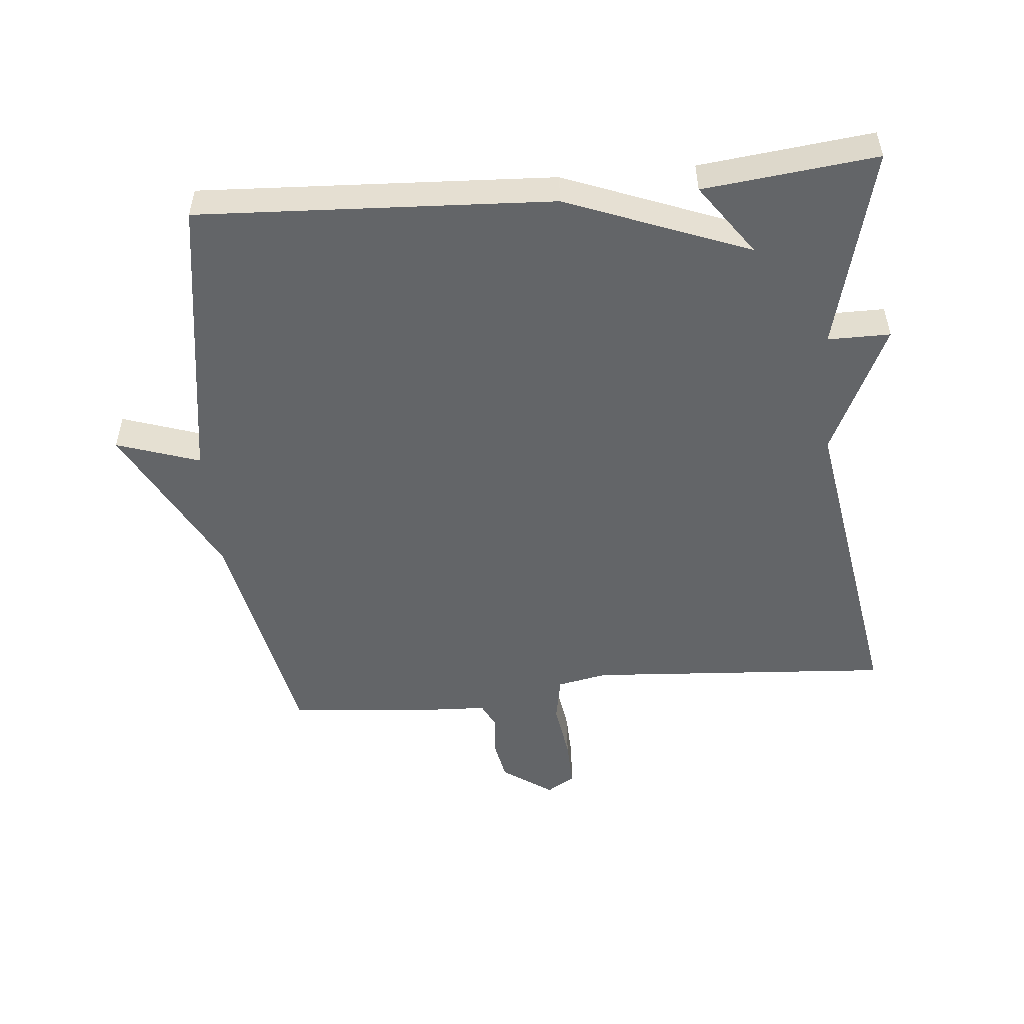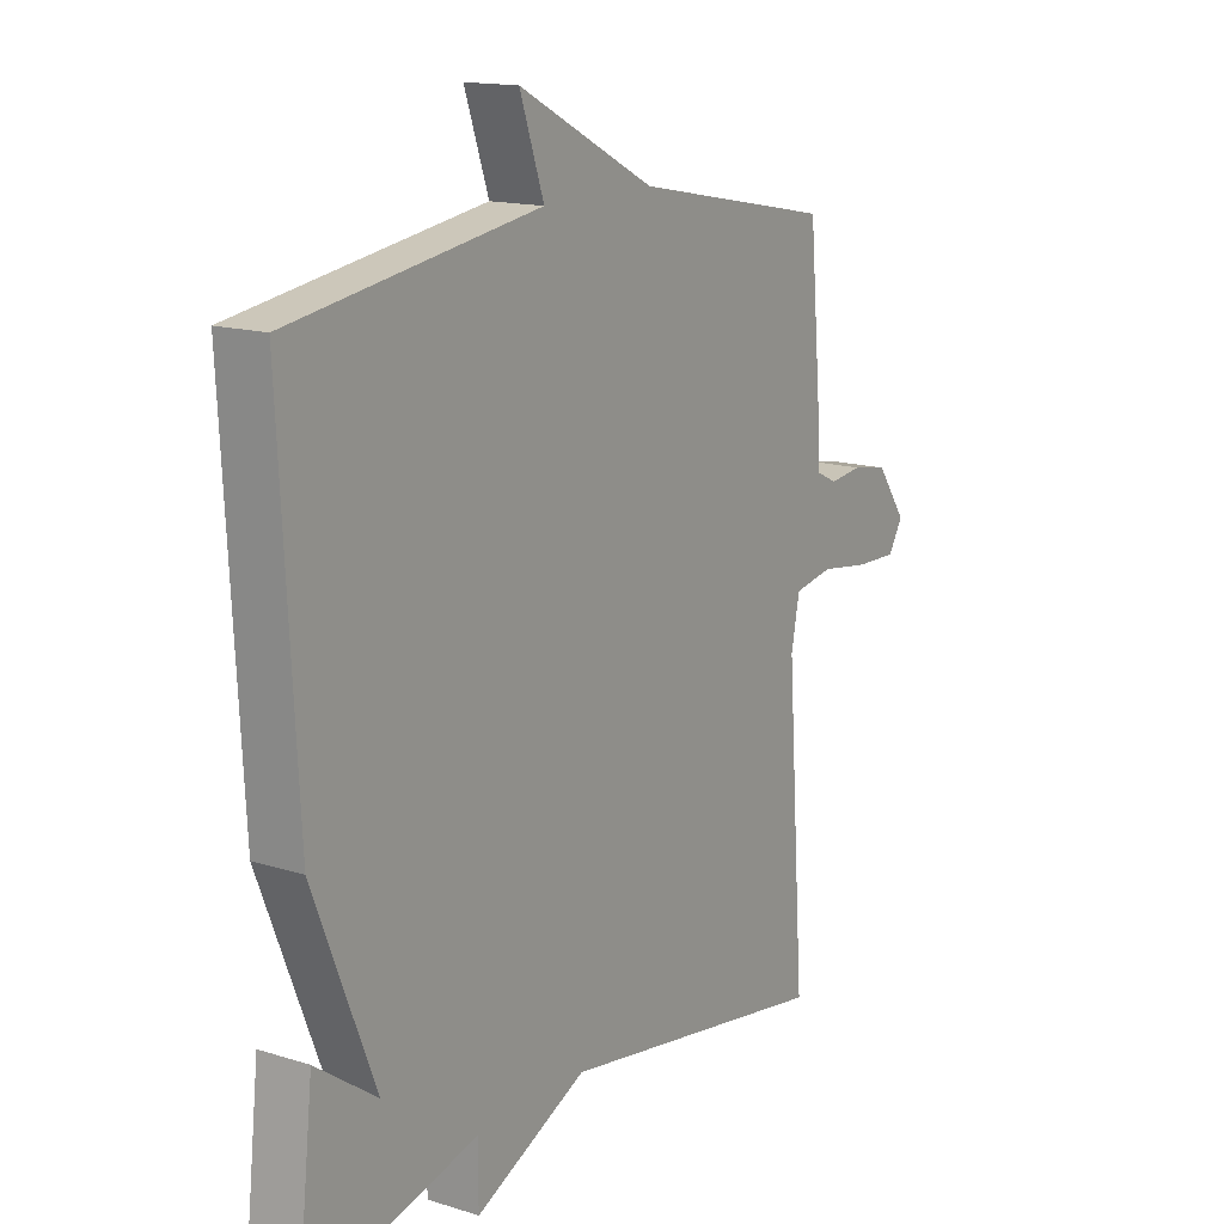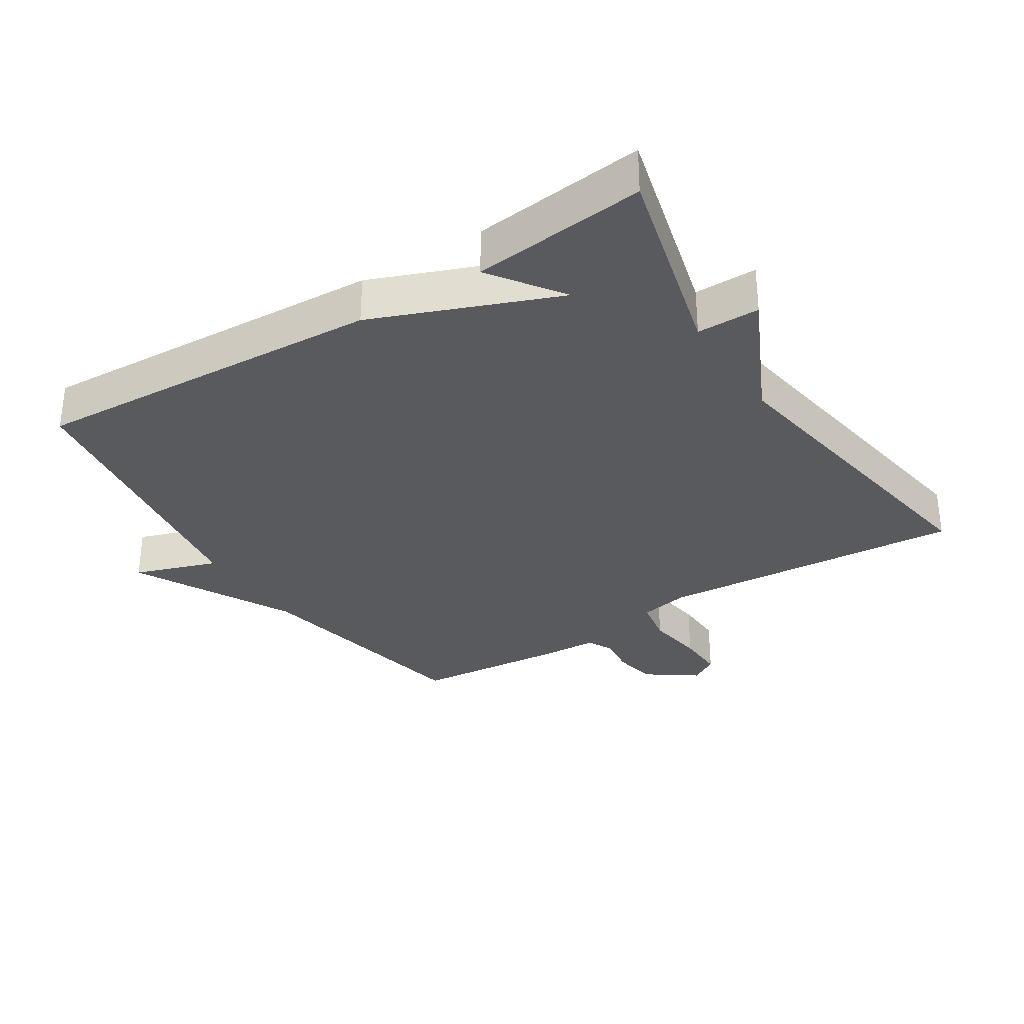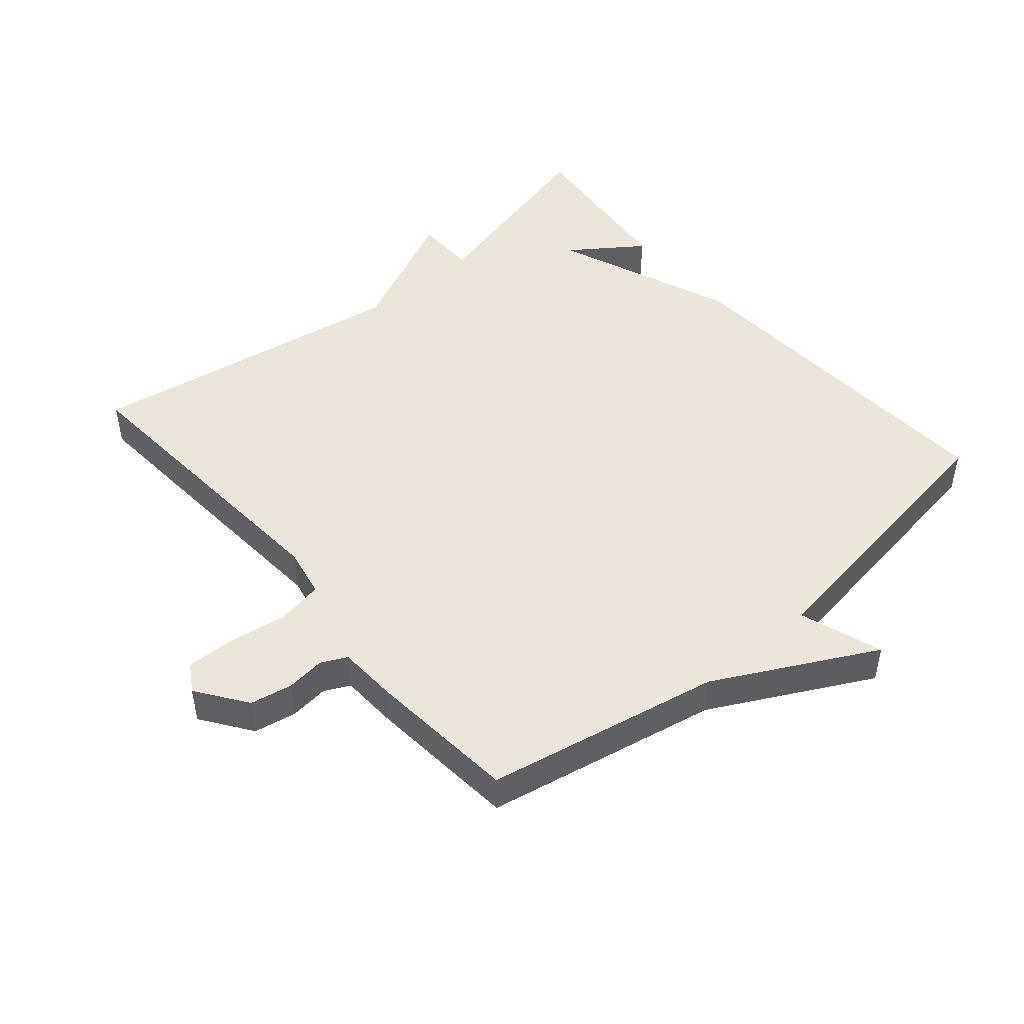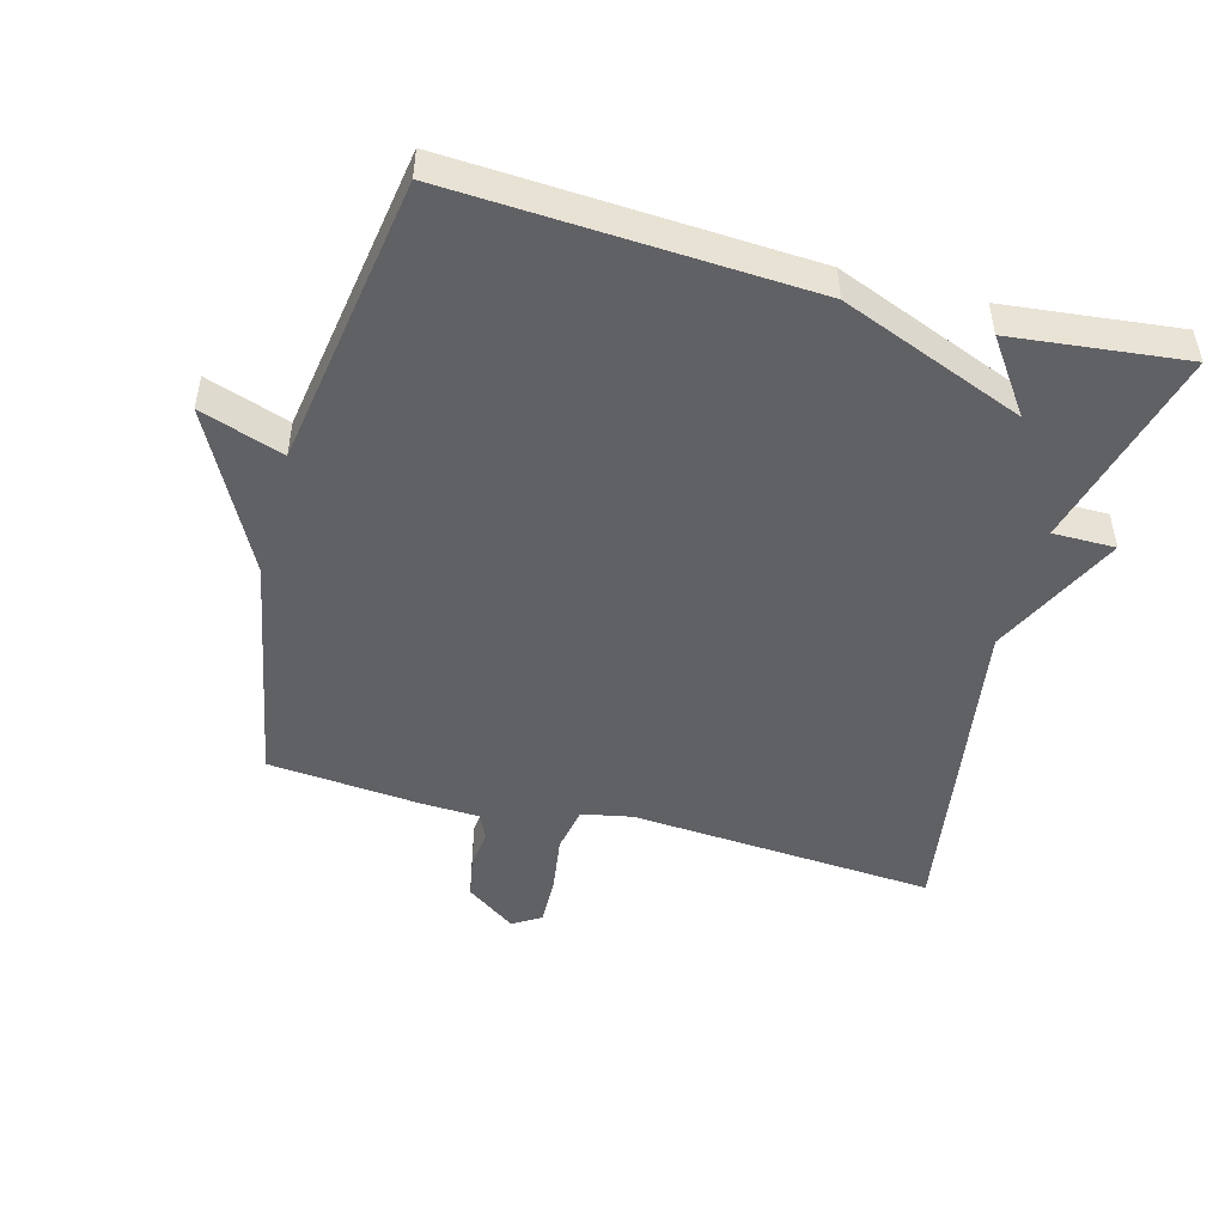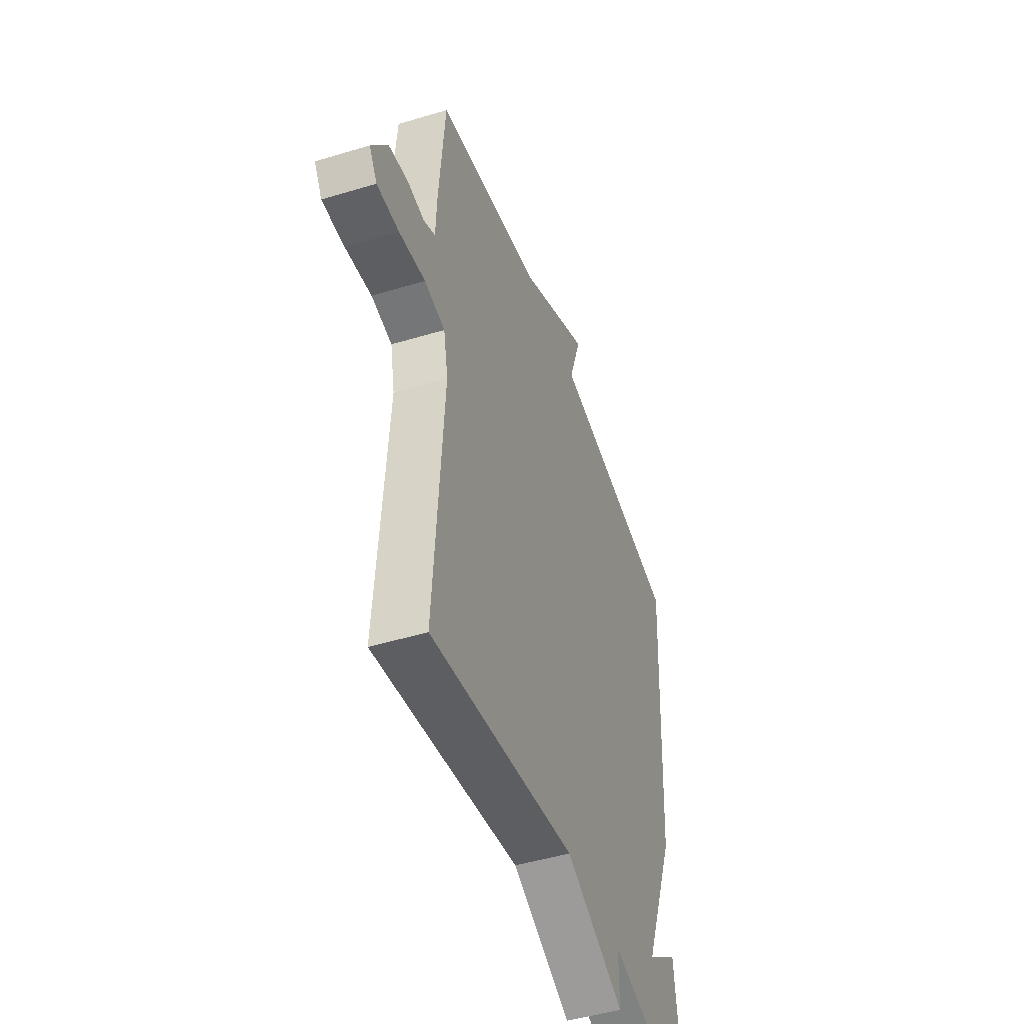
<metadata>
{"format":"obj","ext":"obj","renderer":"f3d","projection":"perspective","resolution":1024,"background":"white","views":[{"elev":-51.4,"azim":95.5,"up":"+Y"},{"elev":15.1,"azim":123.6,"up":"+Z"},{"elev":-31.6,"azim":122.5,"up":"+Y"},{"elev":47.3,"azim":-40.4,"up":"+Y"},{"elev":-48.5,"azim":74.8,"up":"+Y"},{"elev":-47.2,"azim":-71.1,"up":"+Z"}]}
</metadata>
<code>
v -0.5 0.07 -0.5
v -0.467 0.07 -0.036
v -0.482 0.07 0.04
v -0.552 0.07 0.053
v -0.641 0.07 0.04
v -0.716 0.07 0.038
v -0.742 0.07 0.081
v -0.688 0.07 0.157
v -0.623 0.07 0.169
v -0.564 0.07 0.162
v -0.525 0.07 0.181
v -0.521 0.07 0.269
v -0.5 0.07 0.5
v -0.142 0.07 0.569
v 0.101 0.07 0.695
v 0.058 0.07 0.569
v 0.5 0.07 0.5
v 0.471 0.07 -0.037
v 0.362 0.07 -0.314
v 0.471 0.07 -0.237
v 0.5 0.07 -0.5
v 0.194 0.07 -0.421
v 0.194 0.07 -0.516
v -0.006 0.07 -0.421
v -0.5 0 -0.5
v -0.467 0 -0.036
v -0.482 0 0.04
v -0.552 0 0.053
v -0.641 0 0.04
v -0.716 0 0.038
v -0.742 0 0.081
v -0.688 0 0.157
v -0.623 0 0.169
v -0.564 0 0.162
v -0.525 0 0.181
v -0.521 0 0.269
v -0.5 0 0.5
v -0.142 0 0.569
v 0.101 0 0.695
v 0.058 0 0.569
v 0.5 0 0.5
v 0.471 0 -0.037
v 0.362 0 -0.314
v 0.471 0 -0.237
v 0.5 0 -0.5
v 0.194 0 -0.421
v 0.194 0 -0.516
v -0.006 0 -0.421
f 22 23 24
f 19 20 21
f 19 21 22
f 19 22 24
f 18 19 24
f 17 18 24
f 16 17 24
f 14 15 16
f 14 16 24
f 13 14 24
f 12 13 24
f 11 12 24
f 8 9 10
f 7 8 10
f 6 7 10
f 5 6 10
f 4 5 10
f 3 4 10 11
f 24 1 2
f 24 2 3
f 3 11 24
f 48 47 46
f 45 44 43
f 46 45 43
f 48 46 43
f 48 43 42
f 48 42 41
f 48 41 40
f 40 39 38
f 48 40 38
f 48 38 37
f 48 37 36
f 48 36 35
f 34 33 32
f 34 32 31
f 34 31 30
f 34 30 29
f 34 29 28
f 35 34 28 27
f 26 25 48
f 27 26 48
f 48 35 27
f 1 25 26 2
f 2 26 27 3
f 3 27 28 4
f 4 28 29 5
f 5 29 30 6
f 6 30 31 7
f 7 31 32 8
f 8 32 33 9
f 9 33 34 10
f 10 34 35 11
f 11 35 36 12
f 12 36 37 13
f 13 37 38 14
f 14 38 39 15
f 15 39 40 16
f 16 40 41 17
f 17 41 42 18
f 18 42 43 19
f 19 43 44 20
f 20 44 45 21
f 21 45 46 22
f 22 46 47 23
f 23 47 48 24
f 24 48 25 1

</code>
